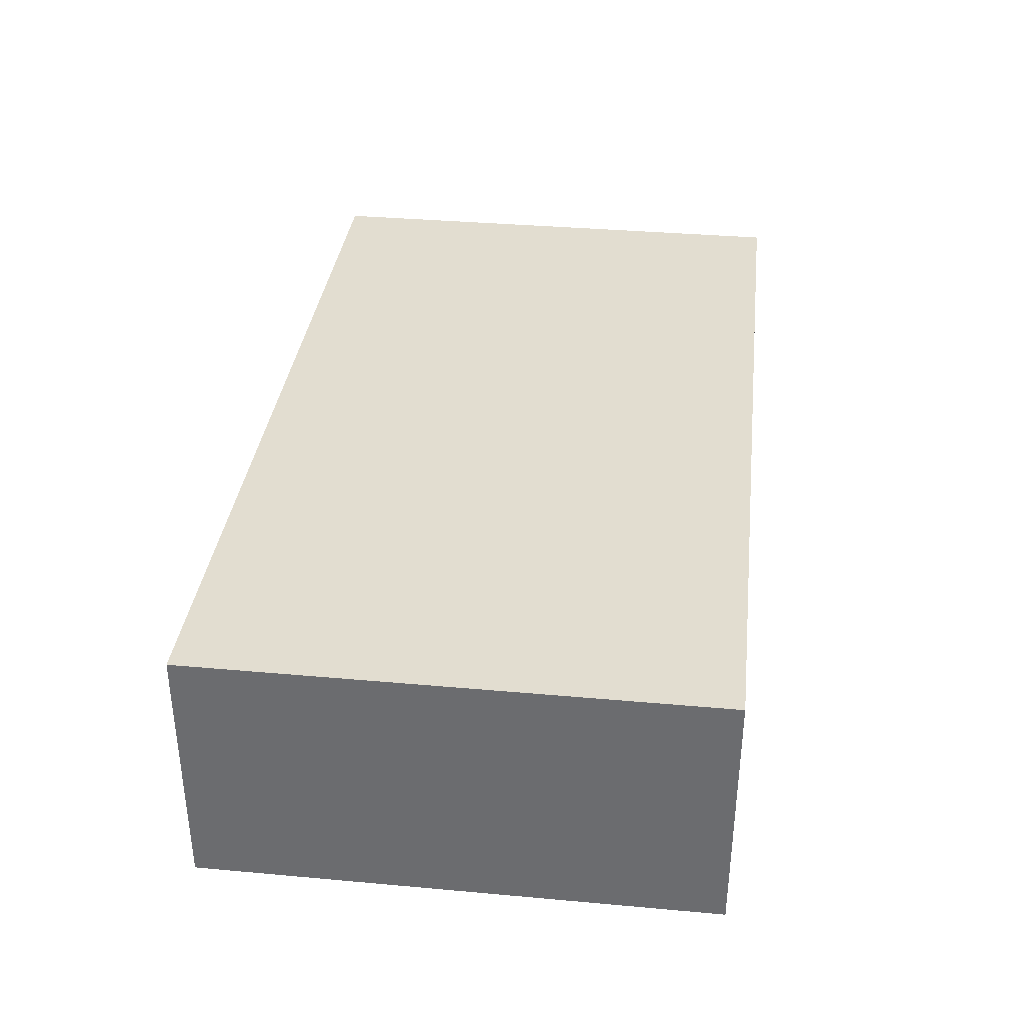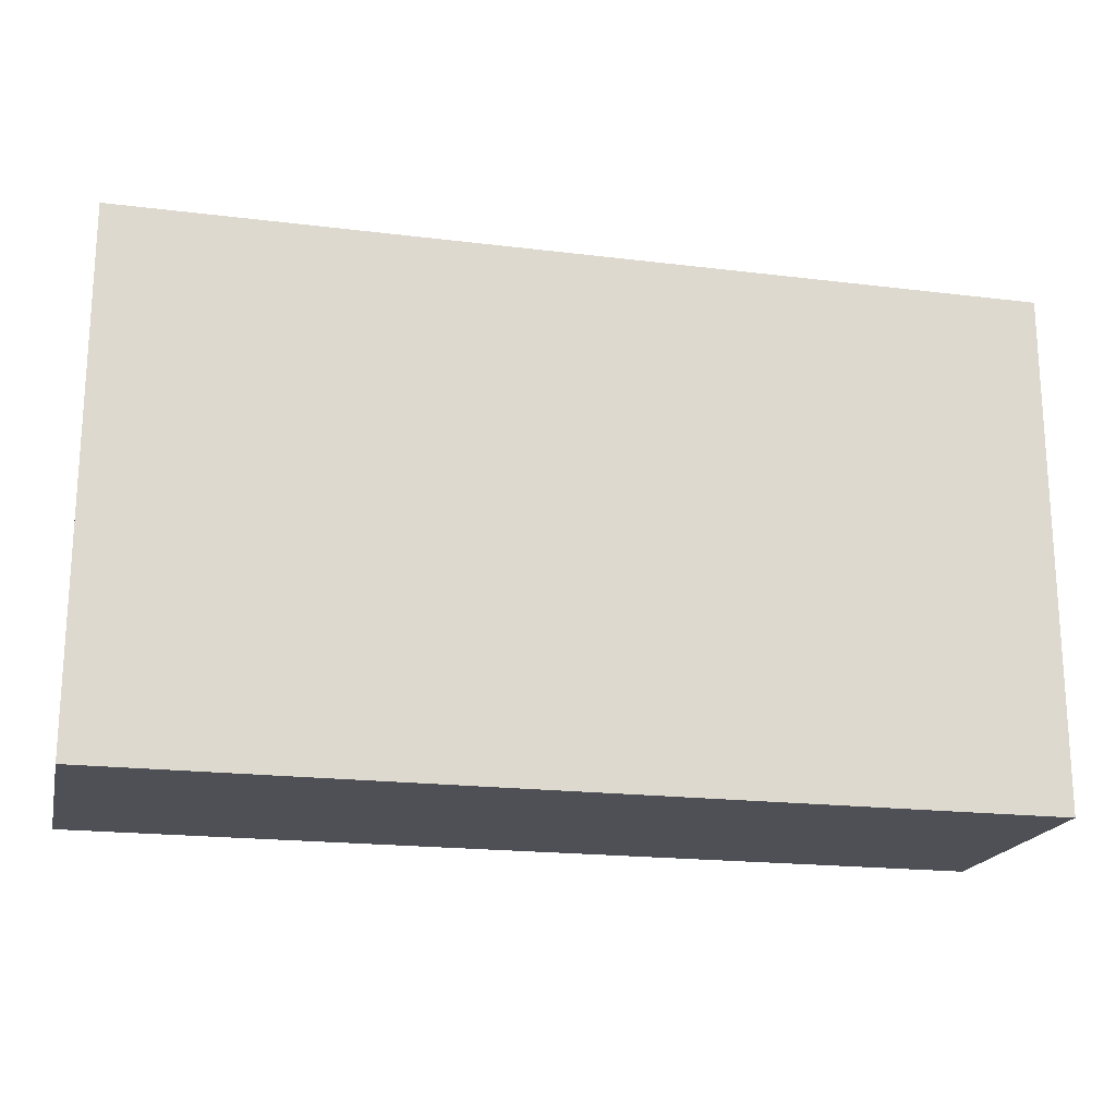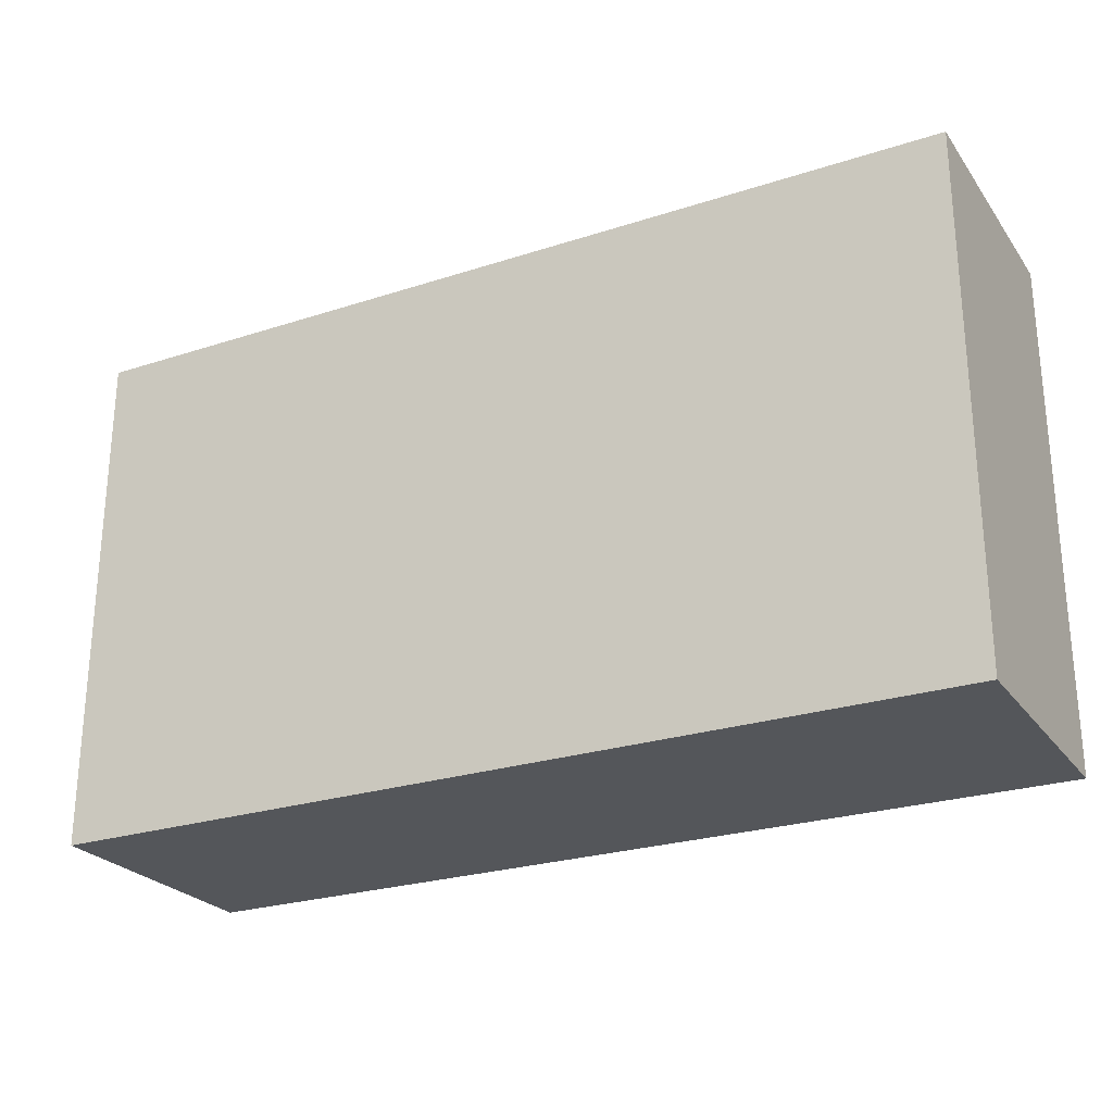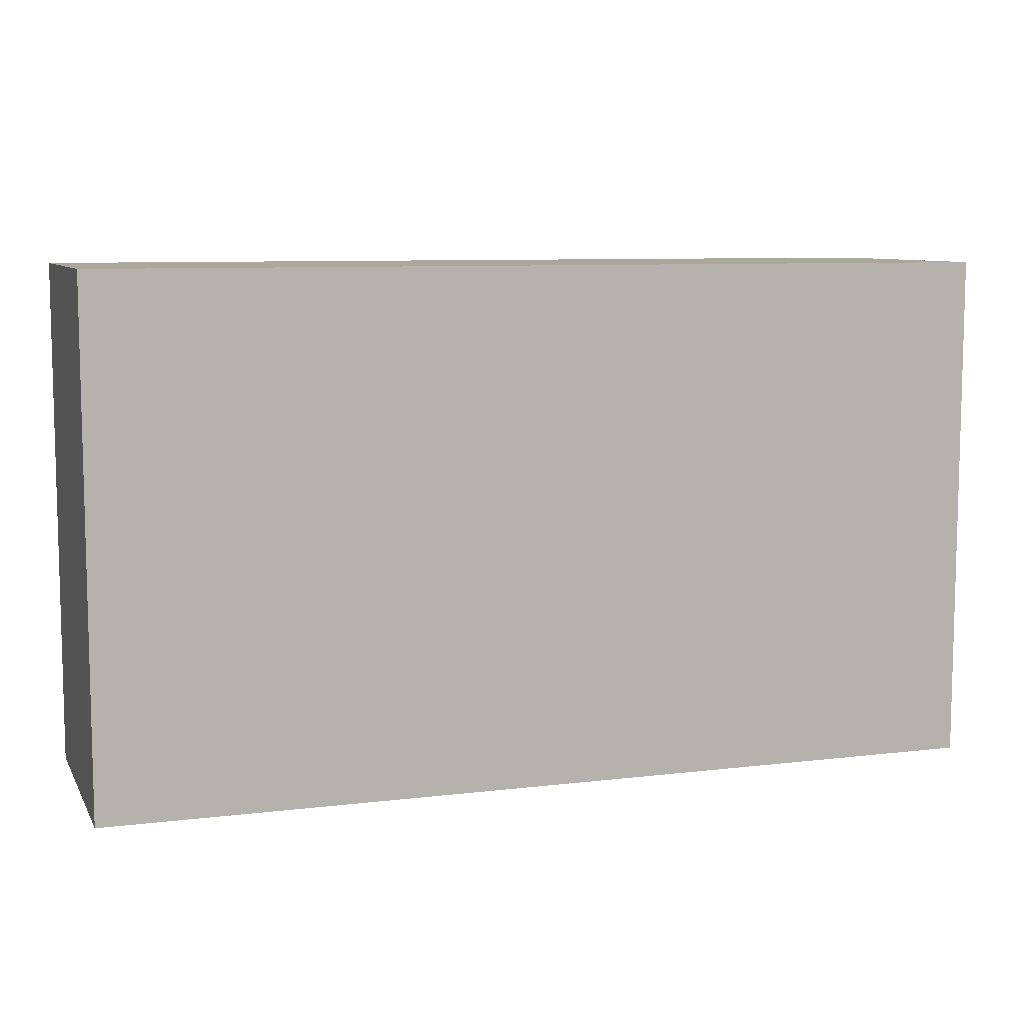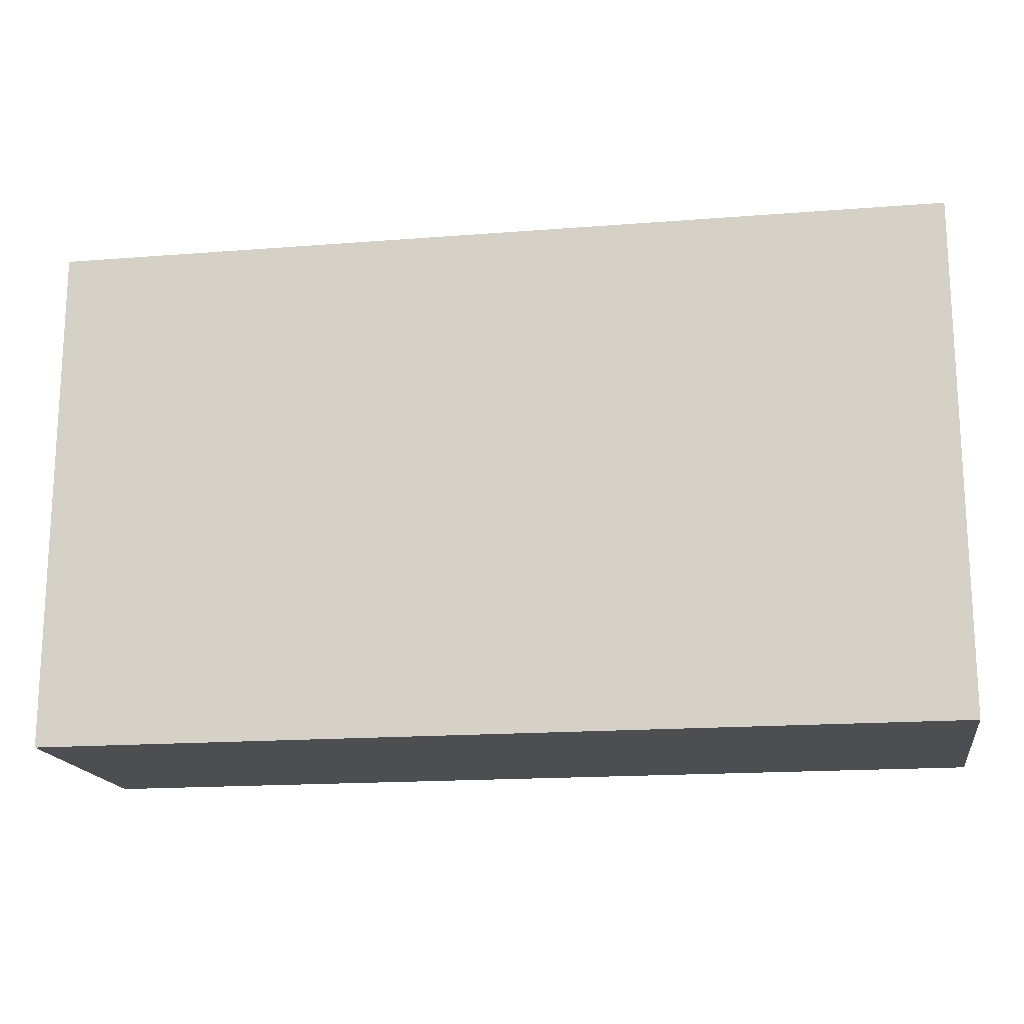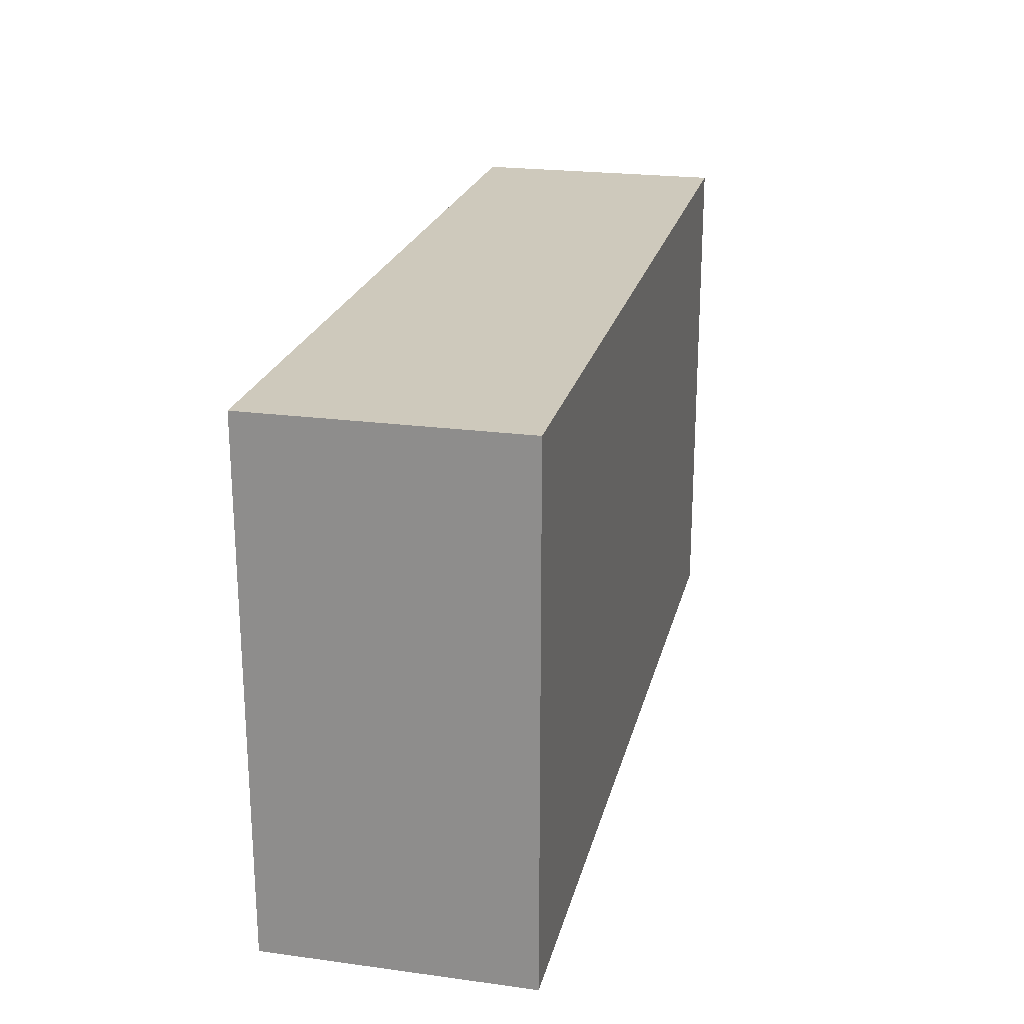
<metadata>
{"format":"obj","ext":"obj","renderer":"f3d","projection":"perspective","resolution":1024,"background":"white","views":[{"elev":35.4,"azim":-83.2,"up":"+Y"},{"elev":-19.3,"azim":-13.0,"up":"+Z"},{"elev":-25.3,"azim":27.6,"up":"+Z"},{"elev":8.4,"azim":161.6,"up":"+Z"},{"elev":-17.0,"azim":9.0,"up":"+Z"},{"elev":22.5,"azim":-76.9,"up":"+Z"}]}
</metadata>
<code>
g pb_Mesh-1490778
v 0 0 -1
v -1.75 0 -1
v 0 0 0
v -1.75 0 0
v 0 0 0
v -1.75 0 0
v 0 0.5 0
v -1.75 0.5 0
v -1.75 0 0
v -1.75 0 -1
v -1.75 0.5 0
v -1.75 0.5 -1
v -1.75 0 -1
v 0 0 -1
v -1.75 0.5 -1
v 0 0.5 -1
v 0 0 -1
v 0 0 0
v 0 0.5 -1
v 0 0.5 0
v 0 0.5 0
v -1.75 0.5 0
v 0 0.5 -1
v -1.75 0.5 -1
g pb_Mesh-1490778_0
f 3 2 1
f 3 4 2
g pb_Mesh-1490778_1
f 7 6 5
f 7 8 6
f 11 10 9
f 11 12 10
f 15 14 13
f 15 16 14
f 19 18 17
f 19 20 18
f 23 22 21
f 23 24 22

</code>
